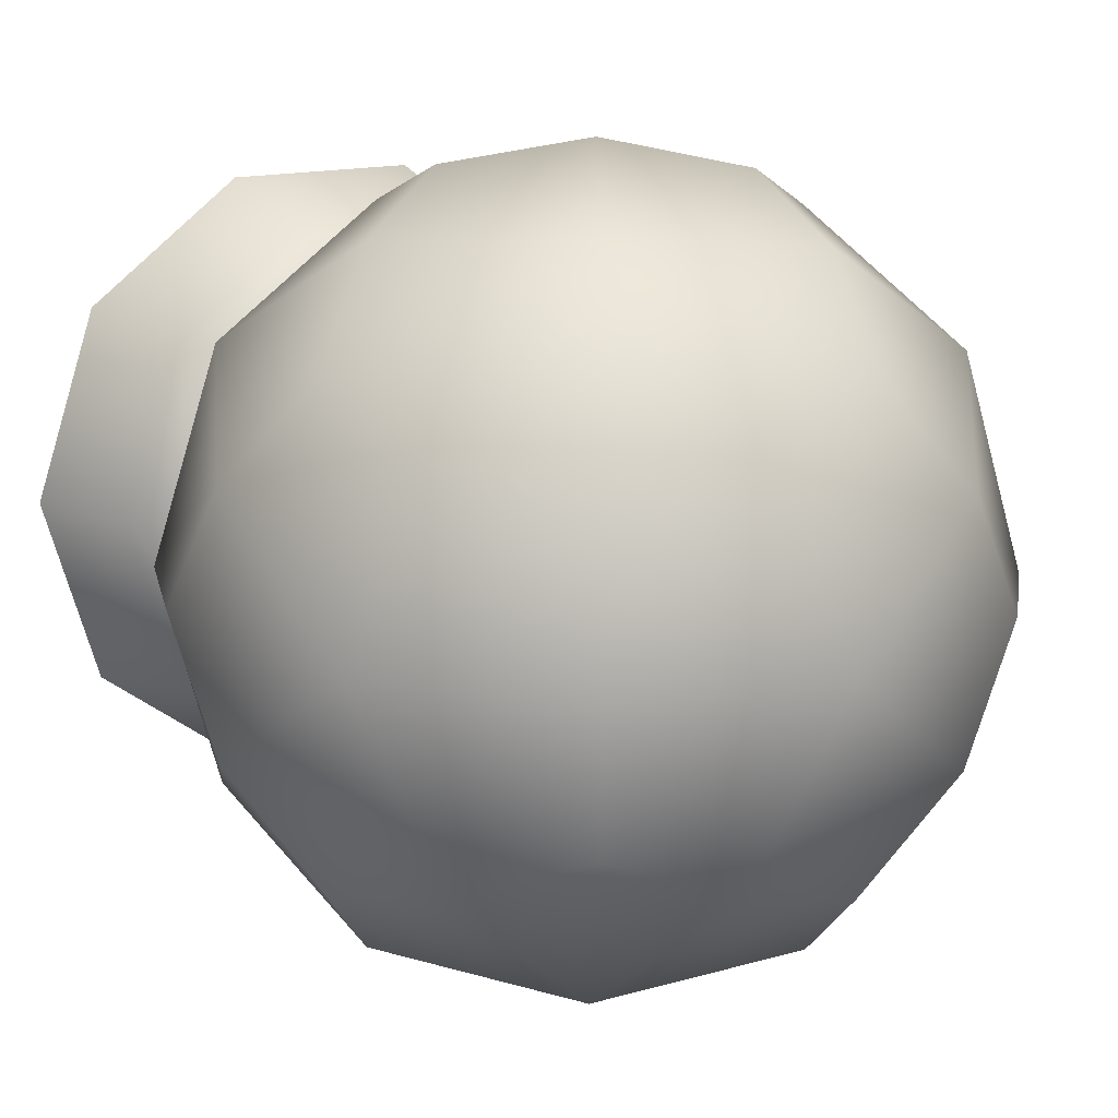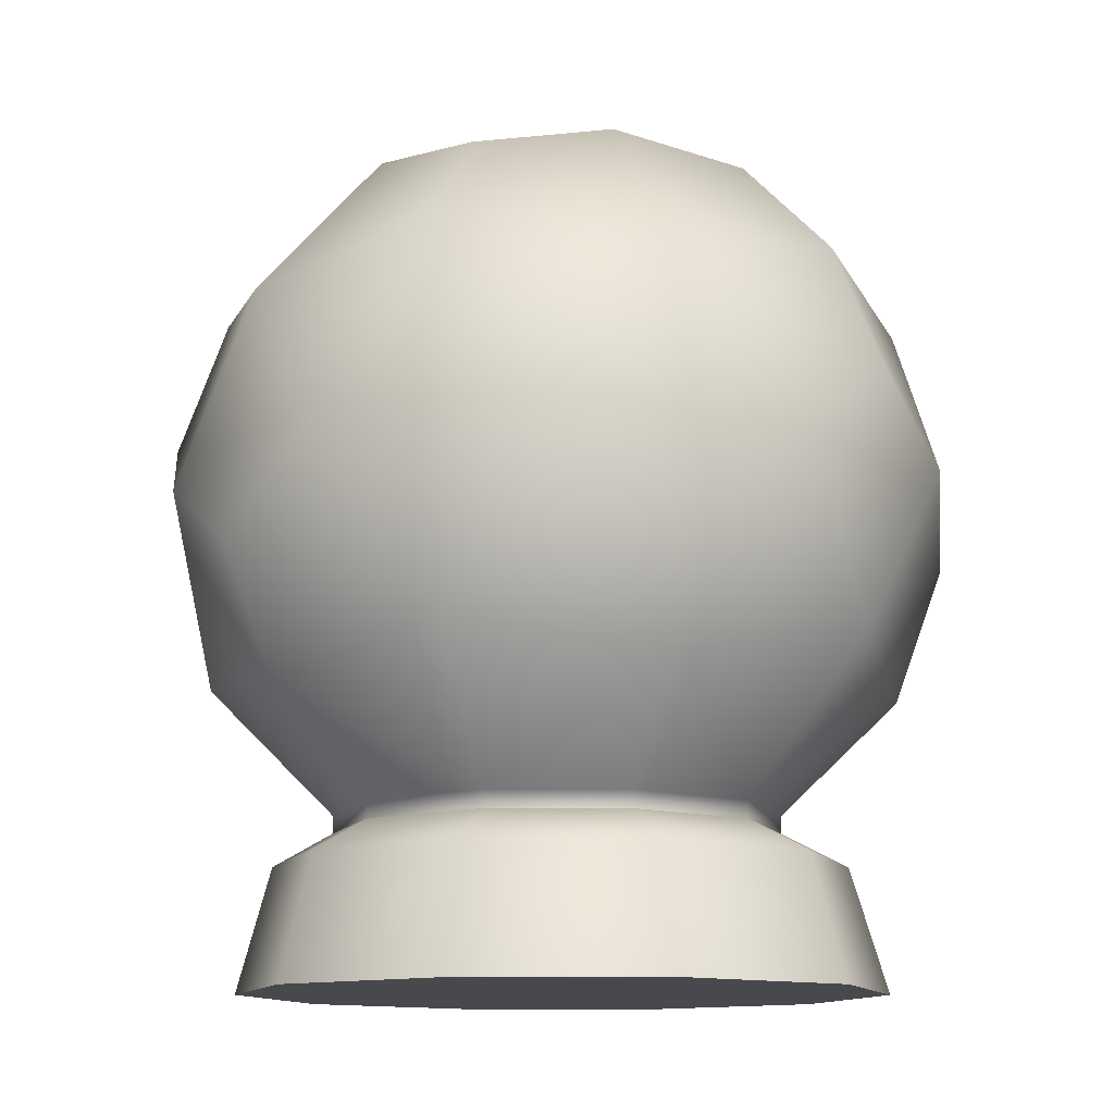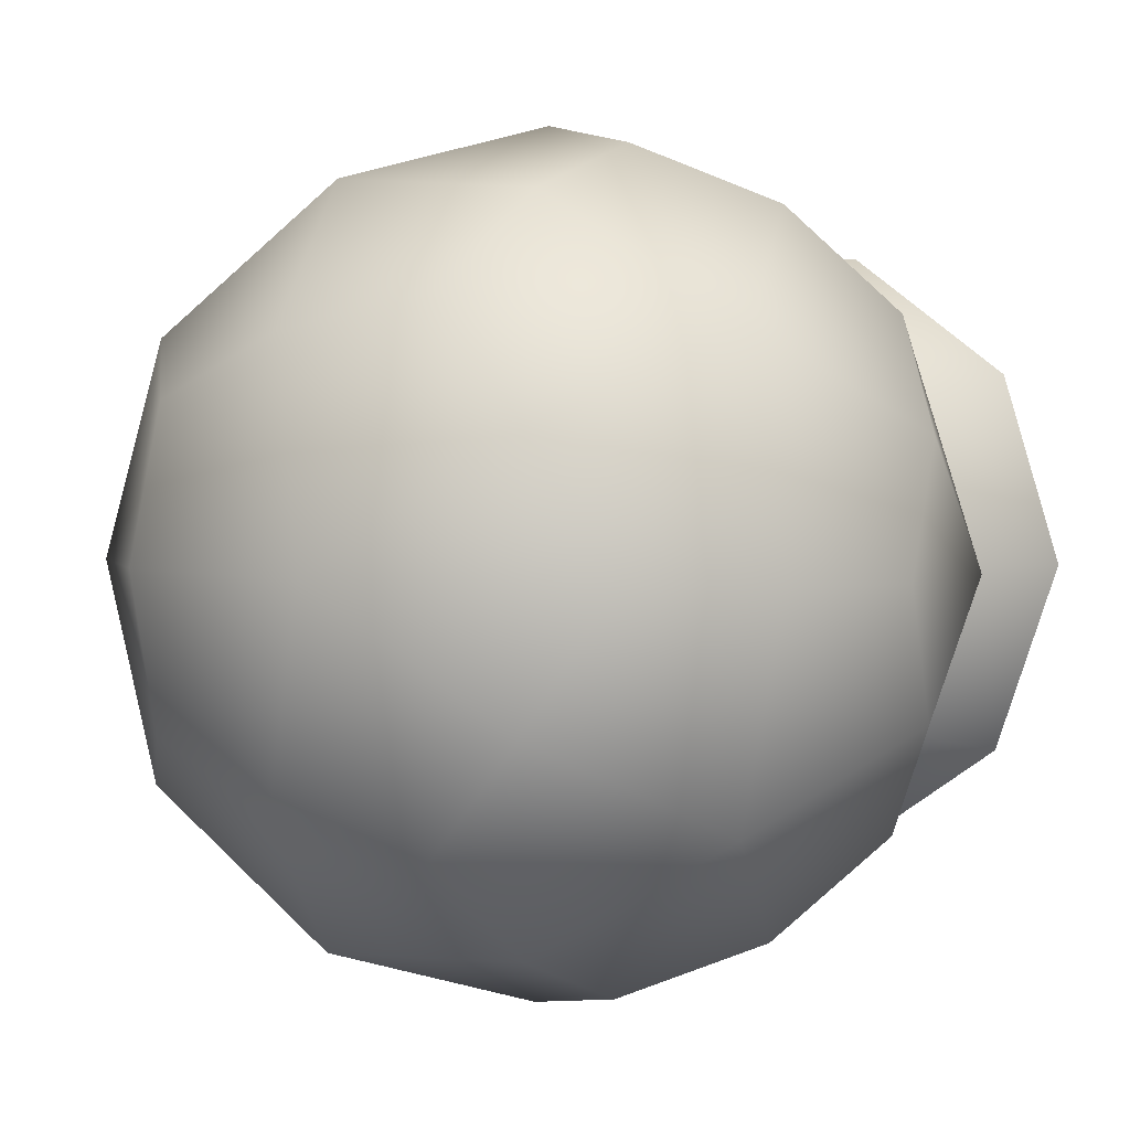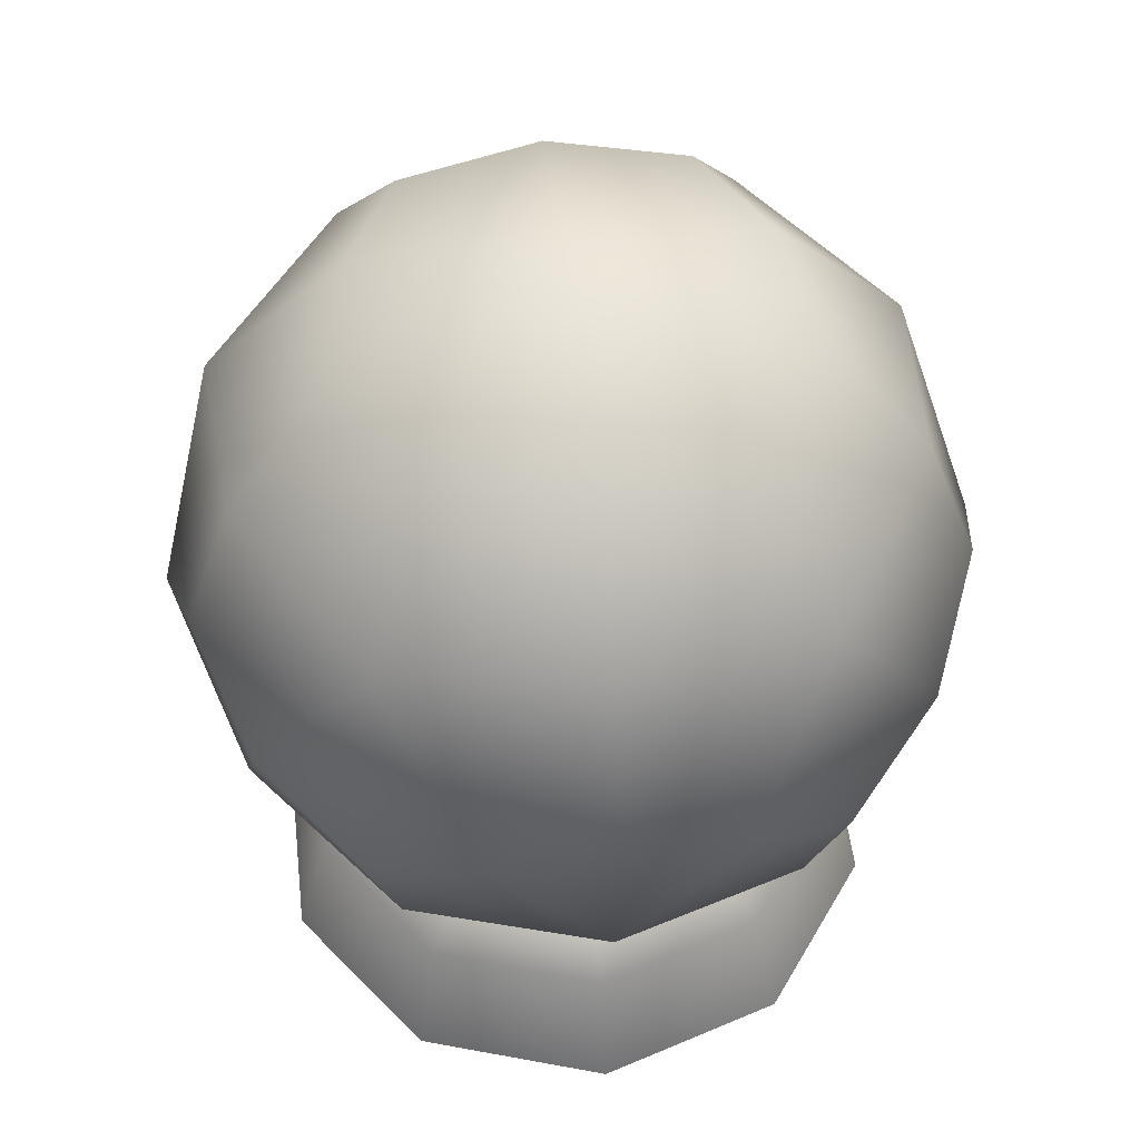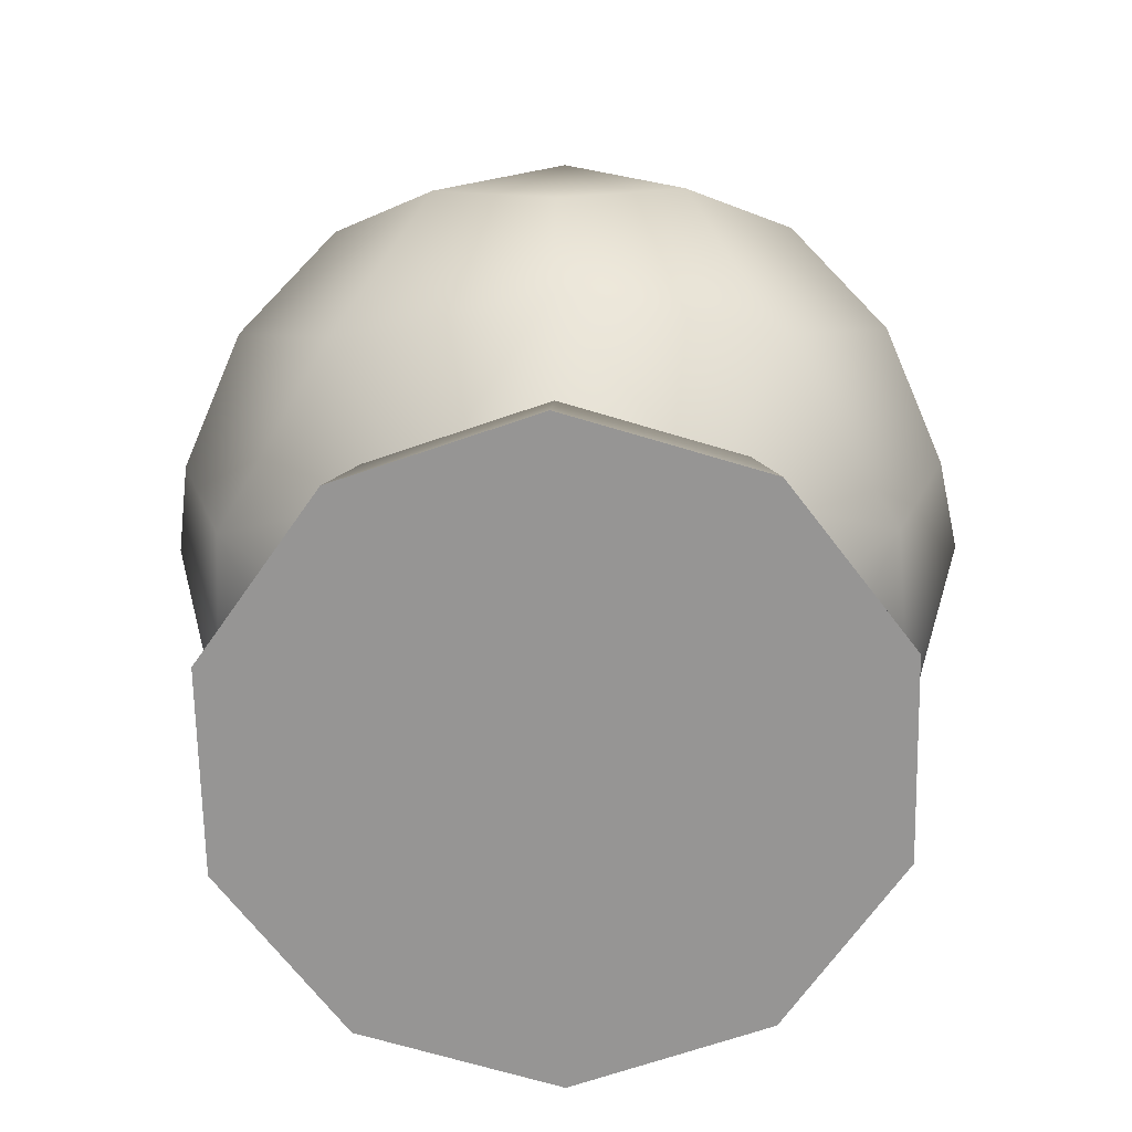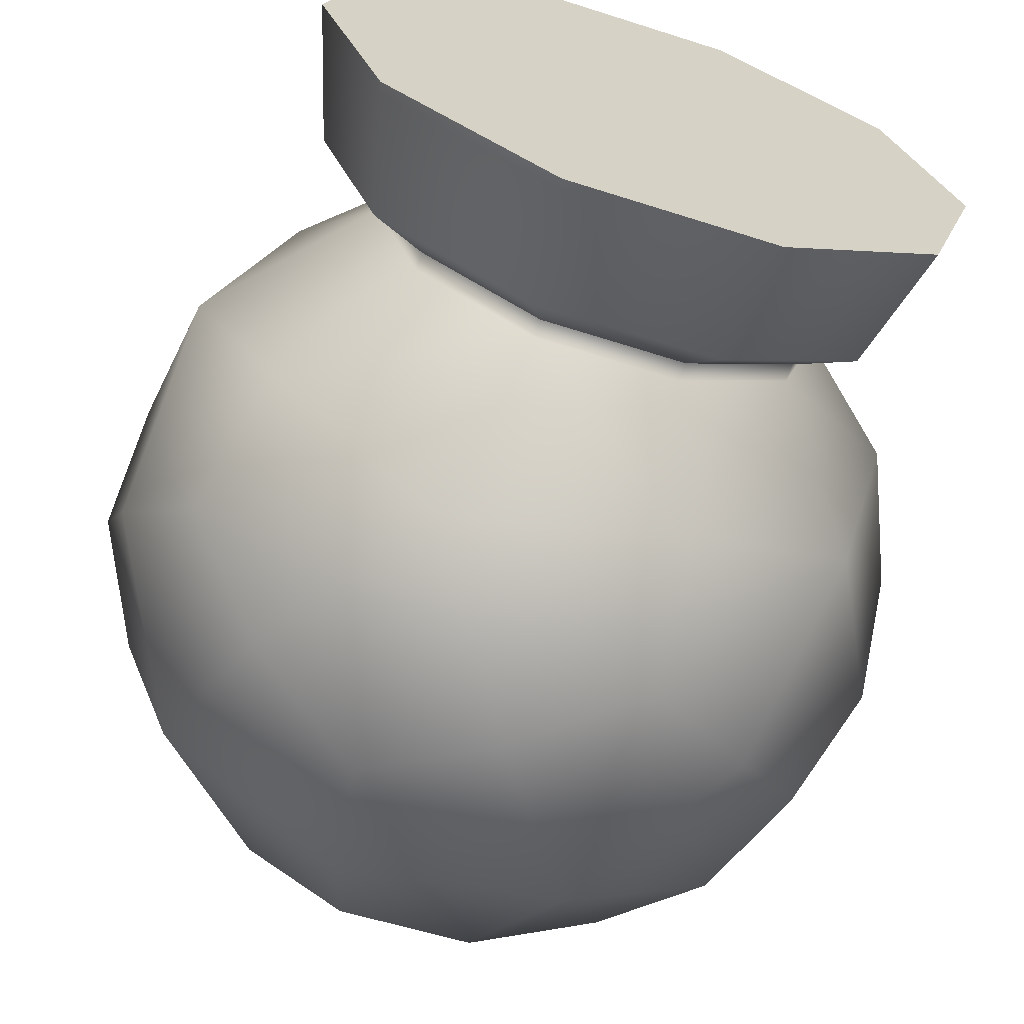
<metadata>
{"format":"obj","ext":"obj","renderer":"f3d","projection":"perspective","resolution":1024,"background":"white","views":[{"elev":15.8,"azim":145.1,"up":"+Z"},{"elev":-12.2,"azim":-145.2,"up":"+Y"},{"elev":1.7,"azim":-153.3,"up":"+Z"},{"elev":52.1,"azim":-97.8,"up":"+Y"},{"elev":-67.5,"azim":18.0,"up":"+Y"},{"elev":-65.1,"azim":-18.1,"up":"+Z"}]}
</metadata>
<code>
g m_dlc3_toy_snowglobe
v 0.2393 0.6053 -0.1696
v 0.173 0.7012 -0.1209
v 0.06017 0.7245 -0.1729
v 0.09737 0.5828 -0.2943
v 0.1834 0.7203 0.003527
v 0.307 0.5756 0.005815
v 0.2003 0.4235 -0.2779
v 0.2729 0.4864 -0.1959
v 0.3235 0.4193 -0.1015
v 0.2405 0.2663 -0.1785
v 0.06017 0.7245 -0.1729
v 0.173 0.7012 -0.1209
v 0.1834 0.7203 0.003527
v 0.002163 0.7784 0.000185
v -0.1456 0.7313 -0.1102
v -0.0618 0.7091 -0.2021
v 0.05375 0.7245 0.1753
v 0.1684 0.7012 0.1275
v 0.06017 0.7245 -0.1729
v -0.0618 0.7091 -0.2021
v -0.08963 0.6163 -0.2833
v 0.09737 0.5828 -0.2943
v -0.08963 0.6163 -0.2833
v -0.0618 0.7091 -0.2021
v -0.1456 0.7313 -0.1102
v -0.2527 0.5944 -0.1876
v -0.2088 0.4371 -0.2854
v -0.1069 0.4991 -0.3272
v -0.2993 0.6232 -0.005355
v -0.2115 0.714 -0.003744
v -0.3384 0.4414 -0.1137
v -0.2844 0.3743 -0.2061
v -0.3491 0.507 -0.006261
v -0.08963 0.6163 -0.2833
v -0.1069 0.4991 -0.3272
v -0.003038 0.4303 -0.3482
v 0.09737 0.5828 -0.2943
v -0.2088 0.4371 -0.2854
v -0.1054 0.2779 -0.298
v 0.2003 0.4235 -0.2779
v 0.09998 0.3615 -0.3233
v 0.0811 0.2443 -0.2801
v 0.2405 0.2663 -0.1785
v -0.06705 0.1558 -0.1888
v 0.0548 0.1558 -0.1866
v 0.1521 0.1558 -0.1132
v 0.05458 0.1402 -0.1866
v -0.06727 0.1402 -0.1887
v 0.1519 0.1402 -0.1133
v 0.2329 0.6053 0.1786
v 0.1684 0.7012 0.1275
v 0.1834 0.7203 0.003527
v 0.307 0.5756 0.005815
v 0.05375 0.7245 0.1753
v 0.08647 0.5828 0.298
v 0.3195 0.4193 0.1137
v 0.2655 0.4864 0.2061
v 0.1899 0.4235 0.2854
v 0.2338 0.2663 0.1876
v -0.01586 0.4304 0.3482
v 0.088 0.3616 0.3272
v -0.1496 0.7313 0.105
v -0.2115 0.714 -0.003744
v -0.1456 0.7313 -0.1102
v 0.002163 0.7784 0.000185
v -0.2993 0.6232 -0.005355
v -0.2594 0.5944 0.1785
v 0.05375 0.7245 0.1753
v -0.0692 0.7091 0.2
v -0.1 0.6164 0.2801
v 0.08647 0.5828 0.298
v -0.2088 0.4371 -0.2854
v -0.2844 0.3743 -0.2061
v -0.2518 0.2554 -0.1786
v -0.1054 0.2779 -0.298
v -0.06705 0.1558 -0.1888
v -0.1669 0.1558 -0.119
v -0.06727 0.1402 -0.1887
v -0.1671 0.1402 -0.1188
v -0.2518 0.2554 -0.1786
v -0.2844 0.3743 -0.2061
v -0.3384 0.4414 -0.1137
v -0.3259 0.2851 -0.005816
v -0.3424 0.4414 0.1015
v -0.3491 0.507 -0.006261
v -0.2993 0.6232 -0.005355
v -0.2594 0.5944 0.1785
v -0.2067 0.1558 -0.003738
v -0.1669 0.1558 -0.119
v -0.2192 0.4372 0.2779
v -0.1 0.6164 0.2801
v -0.1189 0.4992 0.3233
v -0.01586 0.4304 0.3482
v -0.1163 0.2779 0.2943
v 0.07073 0.2443 0.2833
v 0.088 0.3616 0.3272
v -0.2918 0.3743 0.1959
v -0.2582 0.2554 0.1696
v -0.1712 0.1558 0.1129
v -0.0739 0.1558 0.1863
v 0.04794 0.1558 0.1885
v -0.1671 0.1402 -0.1188
v -0.2067 0.1402 -0.003526
v -0.171 0.1402 0.113
v -0.07368 0.1402 0.1863
v 0.2804 0.2375 0.005355
v 0.3302 0.3536 0.006261
v 0.3235 0.4193 -0.1015
v 0.2405 0.2663 -0.1785
v 0.3195 0.4193 0.1137
v 0.307 0.5756 0.005815
v 0.2338 0.2663 0.1876
v 0.1521 0.1558 -0.1132
v 0.1876 0.1558 0.003434
v 0.1478 0.1558 0.1187
v 0.07073 0.2443 0.2833
v 0.1899 0.4235 0.2854
v 0.088 0.3616 0.3272
v 0.04794 0.1558 0.1885
v 0.04816 0.1402 0.1884
v 0.148 0.1402 0.1185
v -0.01586 0.4304 0.3482
v -0.1189 0.4992 0.3233
v -0.1 0.6164 0.2801
v 0.08647 0.5828 0.298
v 0.1521 0.1558 -0.1132
v 0.1519 0.1402 -0.1133
v 0.1876 0.1402 0.003221
v 0.1876 0.1558 0.003434
v 0.148 0.1402 0.1185
v 0.1478 0.1558 0.1187
v 0.04794 0.1558 0.1885
v 0.04816 0.1402 0.1884
v -0.07368 0.1402 0.1863
v -0.0739 0.1558 0.1863
v -0.06727 0.1402 -0.1887
v -0.08678 0.1104 -0.2421
v 0.06921 0.1104 -0.239
v 0.05458 0.1402 -0.1866
v 0.0773 -3.66e-07 -0.2691
v -0.09822 -3.314e-07 -0.2725
v 0.05458 0.1402 -0.1866
v 0.06921 0.1104 -0.239
v 0.1936 0.1104 -0.1448
v 0.1519 0.1402 -0.1133
v 0.2389 0.1104 0.004485
v 0.1876 0.1402 0.003221
v 0.1877 0.1104 0.1519
v 0.148 0.1402 0.1185
v 0.2173 -2.837e-07 -0.1631
v 0.0773 -3.66e-07 -0.2691
v 0.2682 -7.093e-08 0.004915
v 0.2107 1.252e-08 0.1708
v -0.2067 0.1402 -0.003526
v -0.2659 0.1104 -0.005467
v -0.2148 0.1104 -0.1529
v -0.1671 0.1402 -0.1188
v -0.08678 0.1104 -0.2421
v -0.06727 0.1402 -0.1887
v -0.171 0.1402 0.113
v -0.09822 -3.314e-07 -0.2725
v -0.2423 -1.895e-07 -0.1721
v -0.07368 0.1402 0.1863
v -0.09624 0.1104 0.238
v -0.2206 0.1104 0.1438
v -0.171 0.1402 0.113
v 0.04816 0.1402 0.1884
v 0.05974 0.1104 0.2411
v -0.2488 1.86e-07 0.1617
v -0.1089 1.949e-07 0.2677
v 0.06665 2.062e-07 0.2711
v -0.171 0.1402 0.113
v -0.2206 0.1104 0.1438
v -0.2659 0.1104 -0.005467
v -0.2998 -2.623e-08 -0.006283
v -0.2423 -1.895e-07 -0.1721
v -0.2148 0.1104 -0.1529
v -0.2488 1.86e-07 0.1617
v 0.148 0.1402 0.1185
v 0.1877 0.1104 0.1519
v 0.05974 0.1104 0.2411
v 0.04816 0.1402 0.1884
v 0.06665 2.062e-07 0.2711
v 0.2107 1.252e-08 0.1708
v -0.09822 -3.314e-07 -0.2725
v -0.1089 1.949e-07 0.2677
v 0.06665 2.062e-07 0.2711
v 0.0773 -3.66e-07 -0.2691
v -0.2423 -1.895e-07 -0.1721
v -0.2488 1.86e-07 0.1617
v -0.2998 -2.623e-08 -0.006283
v 0.2107 1.252e-08 0.1708
v 0.2173 -2.837e-07 -0.1631
v 0.2682 -7.093e-08 0.004915
g m_dlc3_toy_snowglobe_0
f 3 2 1
f 4 3 1
f 1 2 5
f 6 1 5
f 4 1 7
f 1 8 7
f 9 8 1
f 6 9 1
f 7 8 9
f 10 7 9
f 13 12 11
f 14 13 11
f 14 11 15
f 11 16 15
f 14 17 13
f 17 18 13
f 21 20 19
f 22 21 19
f 25 24 23
f 26 25 23
f 26 23 27
f 23 28 27
f 26 29 25
f 29 30 25
f 26 27 31
f 26 31 29
f 27 32 31
f 31 33 29
f 36 35 34
f 37 36 34
f 38 35 36
f 39 38 36
f 37 40 36
f 40 41 36
f 42 41 40
f 36 41 42
f 39 36 42
f 43 42 40
f 39 42 44
f 42 45 44
f 46 45 42
f 43 46 42
f 45 47 44
f 47 48 44
f 49 47 45
f 46 49 45
f 52 51 50
f 53 52 50
f 50 51 54
f 55 50 54
f 53 50 56
f 50 57 56
f 58 57 50
f 55 58 50
f 56 57 58
f 59 56 58
f 55 60 58
f 60 61 58
f 64 63 62
f 65 64 62
f 62 63 66
f 67 62 66
f 65 62 68
f 62 69 68
f 70 69 62
f 67 70 62
f 68 69 70
f 71 68 70
f 74 73 72
f 75 74 72
f 75 76 74
f 76 77 74
f 76 78 77
f 78 79 77
f 82 81 80
f 83 82 80
f 83 84 82
f 84 85 82
f 86 85 84
f 87 86 84
f 83 80 88
f 80 89 88
f 87 84 90
f 87 90 91
f 90 92 91
f 93 92 90
f 94 93 90
f 94 95 93
f 95 96 93
f 84 97 90
f 98 97 84
f 83 98 84
f 90 97 98
f 94 90 98
f 83 88 98
f 88 99 98
f 98 99 100
f 94 98 100
f 94 100 95
f 100 101 95
f 89 102 88
f 102 103 88
f 88 103 99
f 99 104 100
f 103 104 99
f 104 105 100
f 108 107 106
f 109 108 106
f 110 107 108
f 106 107 110
f 111 110 108
f 112 106 110
f 109 106 113
f 106 114 113
f 115 114 106
f 112 115 106
f 112 116 115
f 112 117 116
f 117 118 116
f 116 119 115
f 119 120 115
f 120 121 115
f 124 123 122
f 125 124 122
f 128 127 126
f 129 128 126
f 130 128 129
f 131 130 129
f 134 133 132
f 135 134 132
f 138 137 136
f 139 138 136
f 138 140 137
f 140 141 137
f 144 143 142
f 145 144 142
f 146 144 145
f 147 146 145
f 148 146 147
f 149 148 147
f 144 150 143
f 150 151 143
f 152 150 144
f 146 152 144
f 153 152 146
f 148 153 146
f 156 155 154
f 157 156 154
f 158 156 157
f 159 158 157
f 154 155 160
f 158 161 156
f 161 162 156
f 165 164 163
f 166 165 163
f 163 164 167
f 164 168 167
f 165 169 164
f 169 170 164
f 164 170 168
f 170 171 168
f 174 173 172
f 174 175 173
f 176 175 174
f 177 176 174
f 175 178 173
f 181 180 179
f 182 181 179
f 181 183 180
f 183 184 180
f 187 186 185
f 188 187 185
f 185 186 189
f 186 190 189
f 190 191 189
f 192 187 188
f 193 192 188
f 194 192 193

</code>
